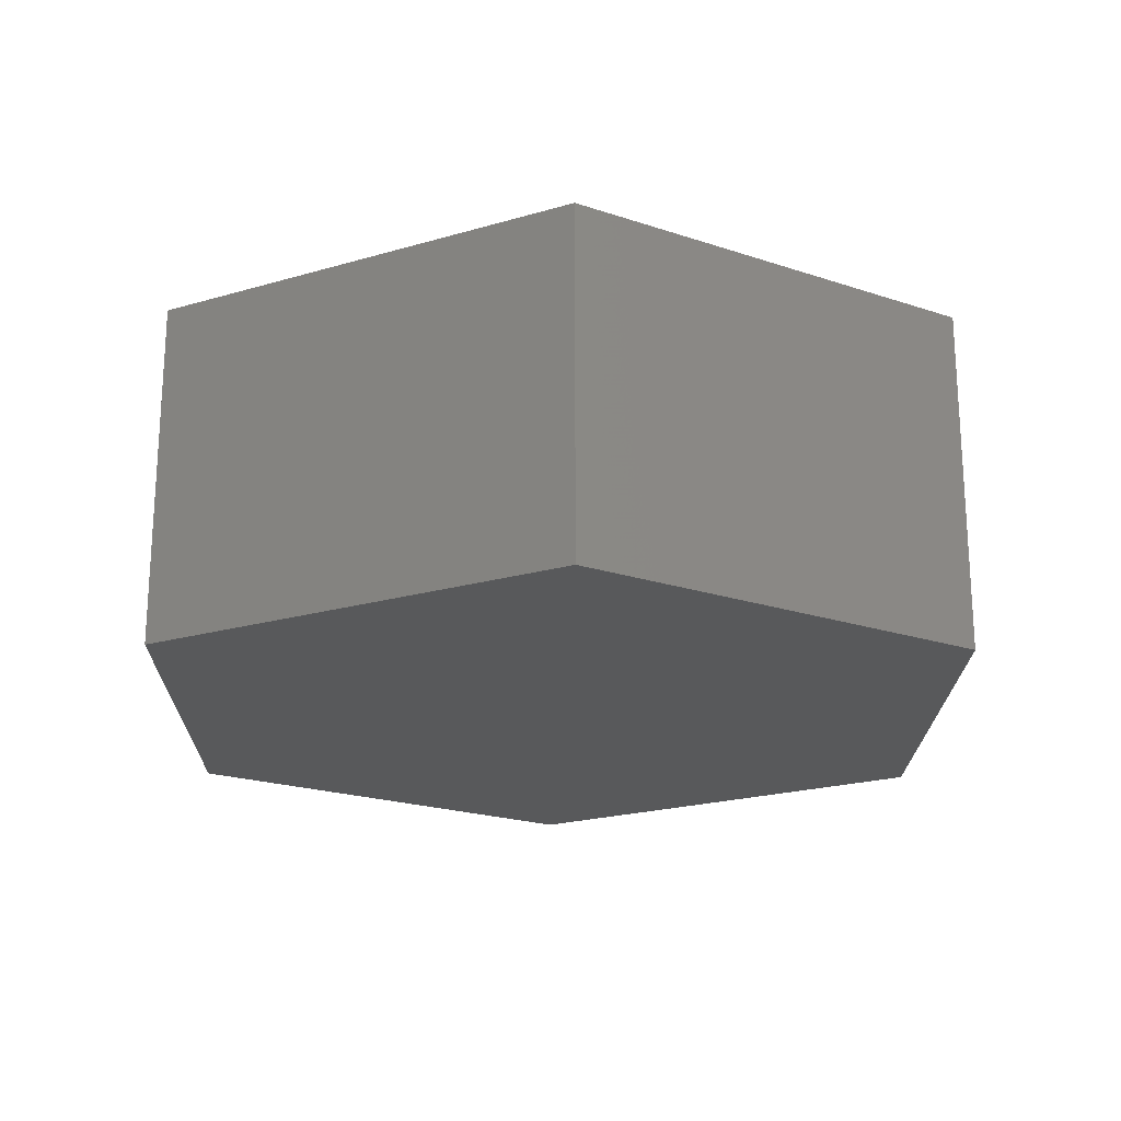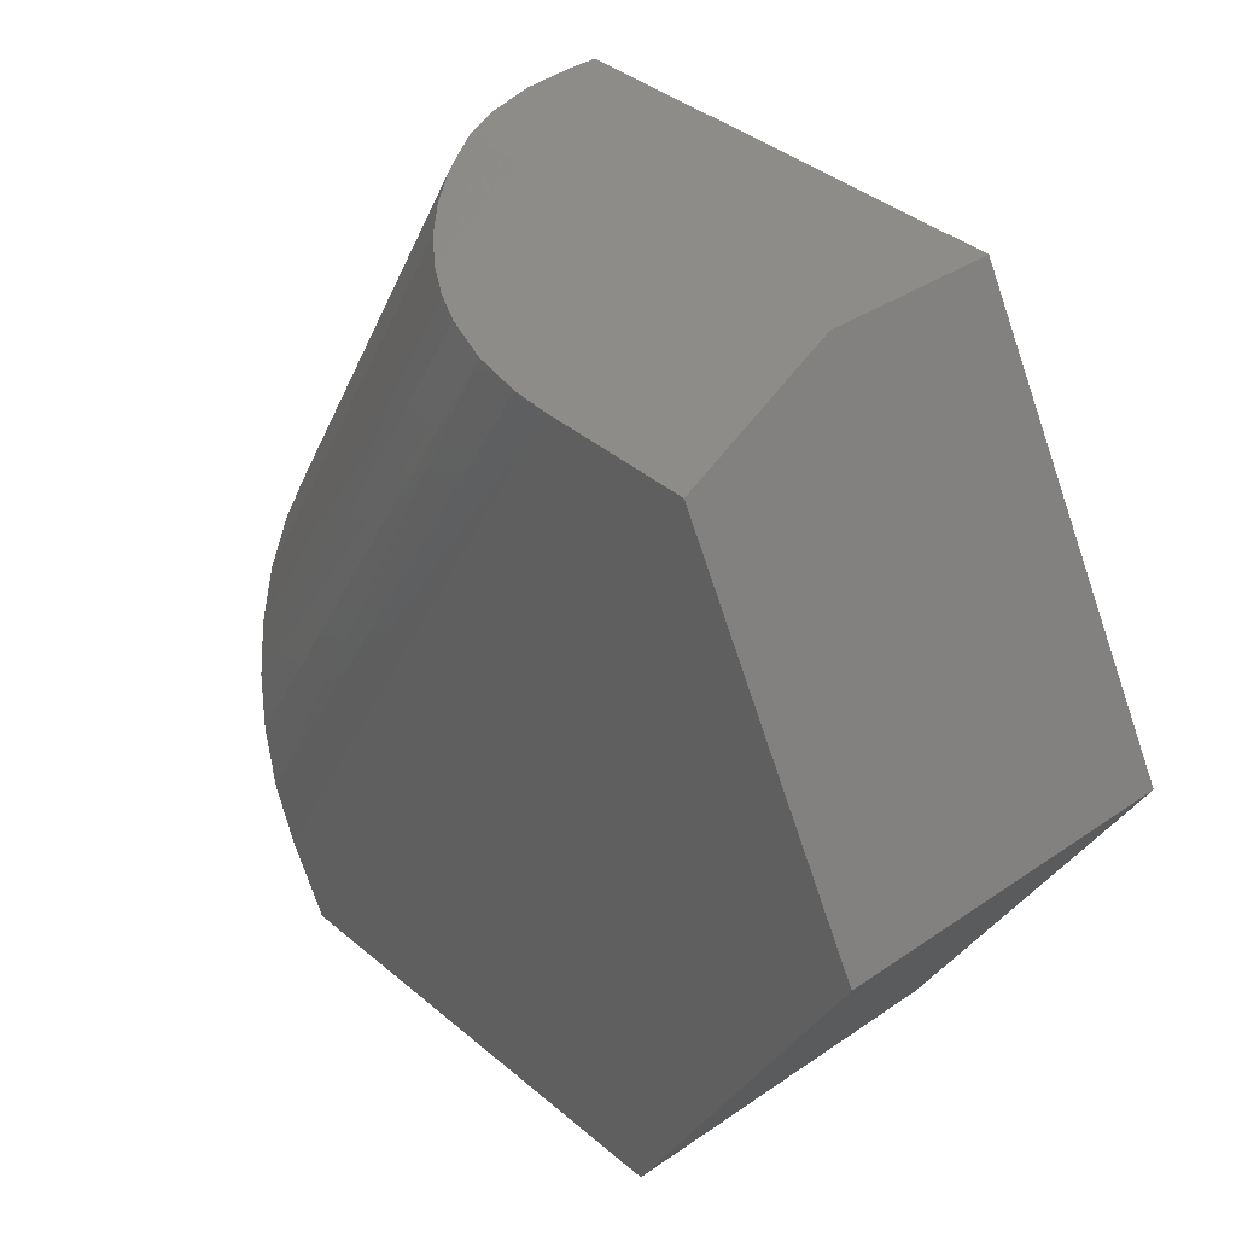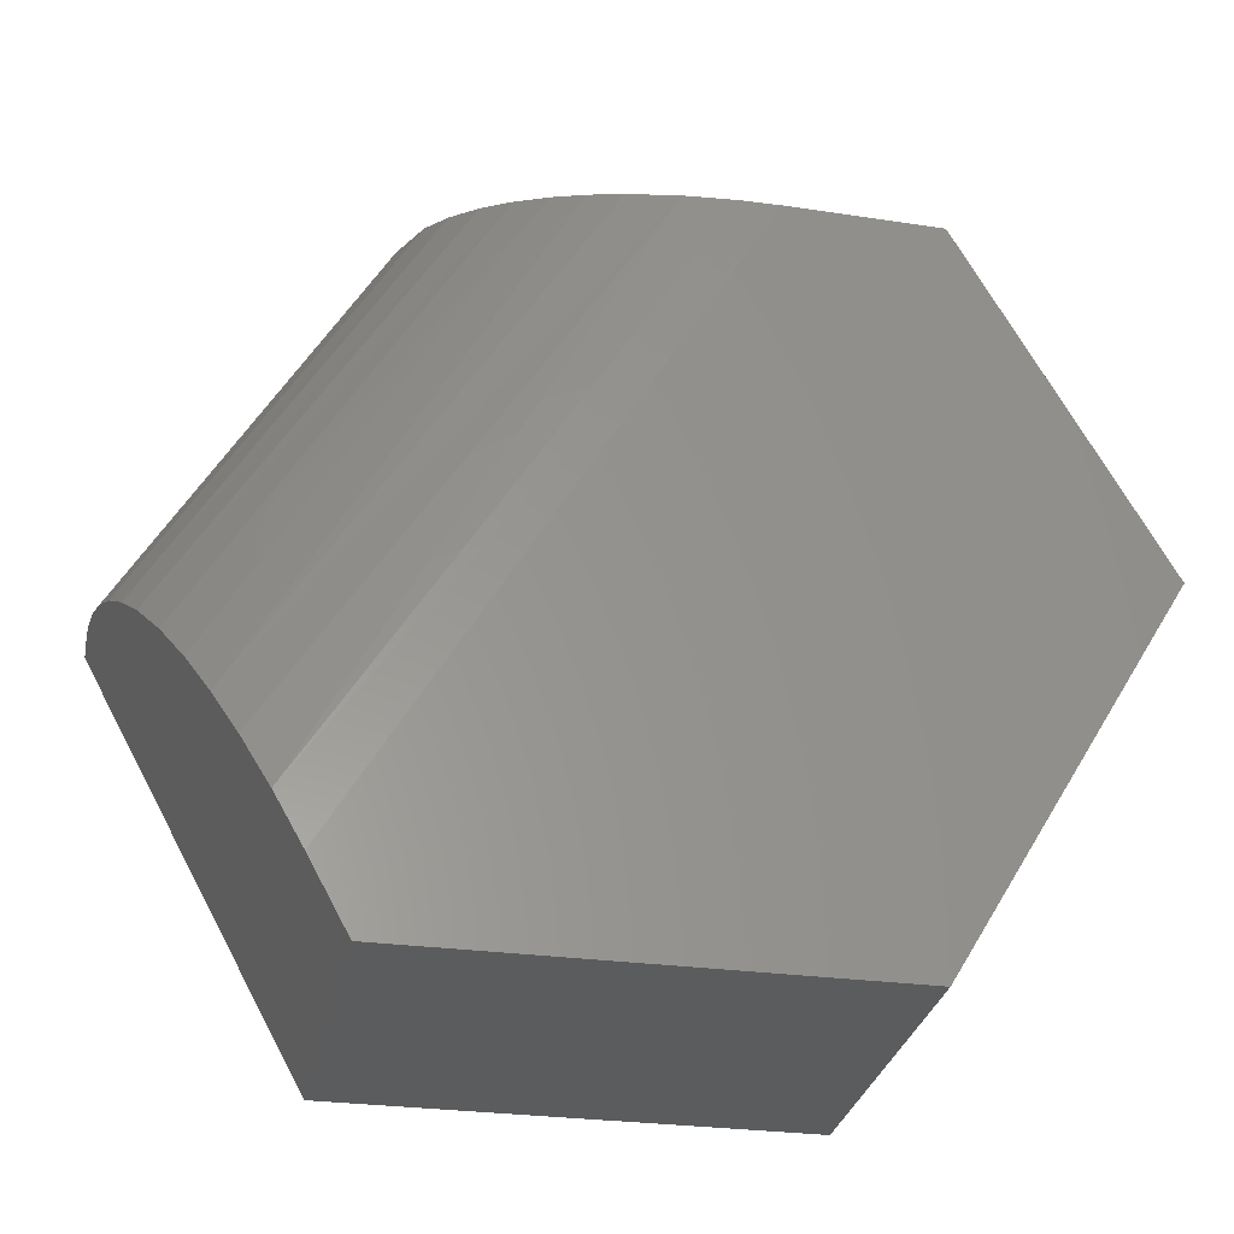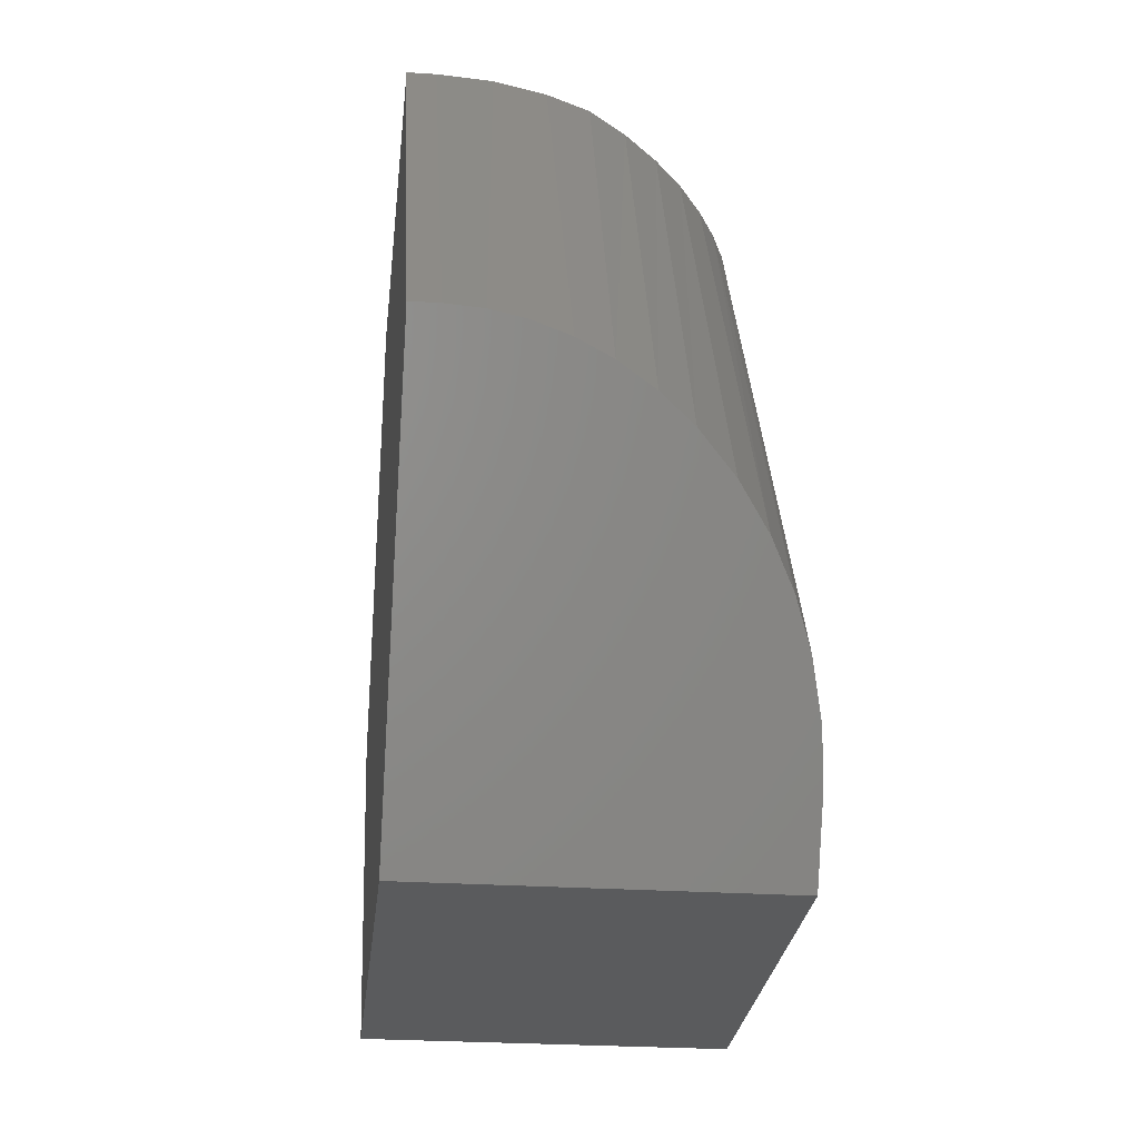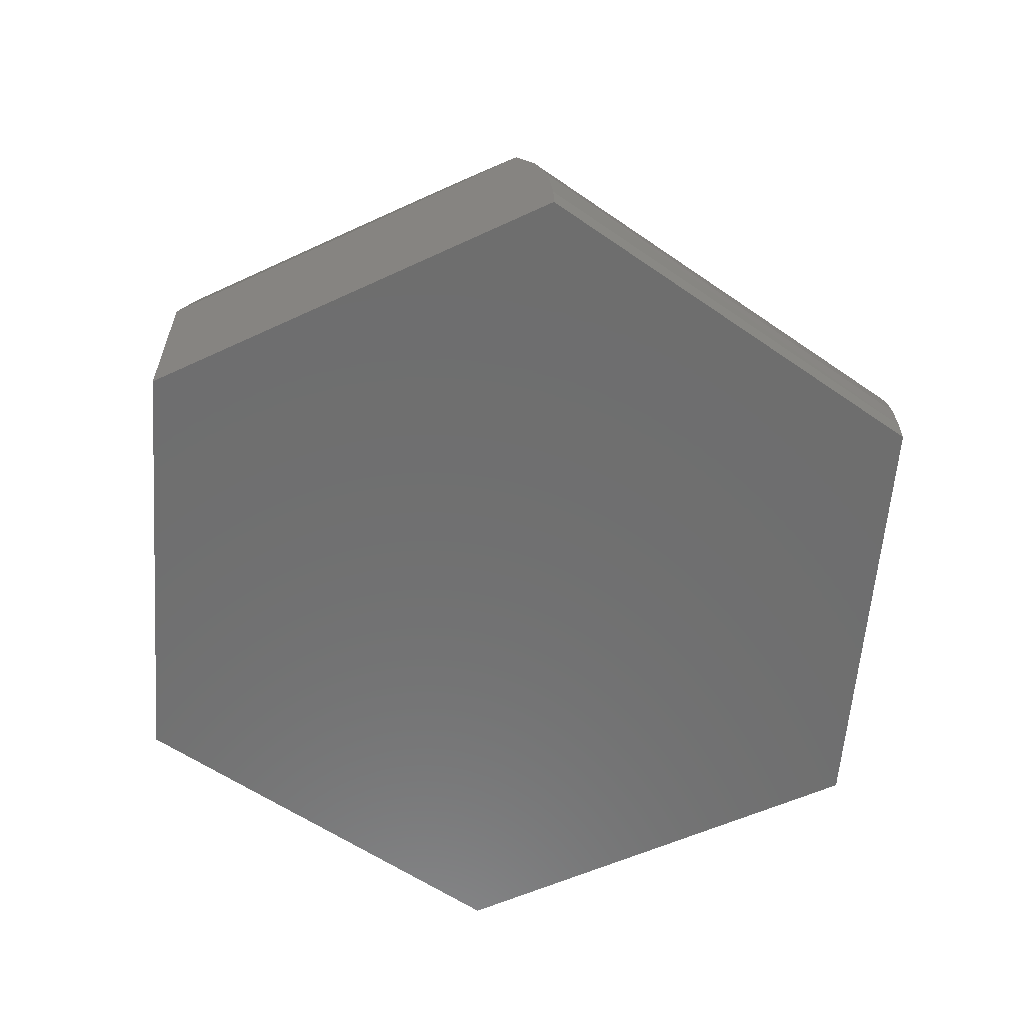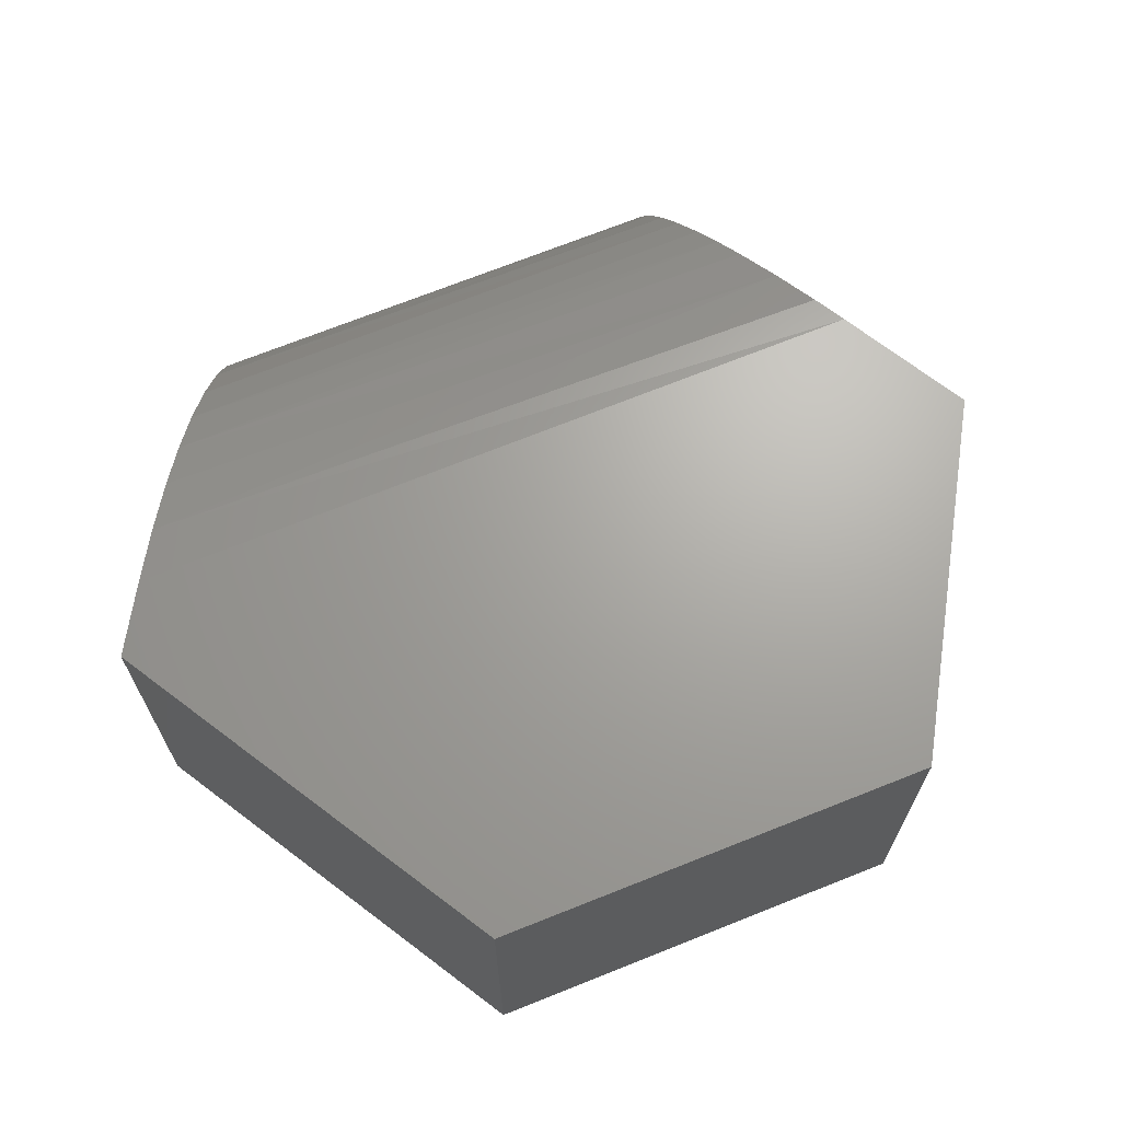
<metadata>
{"format":"stl","ext":"stl","renderer":"f3d","projection":"perspective","resolution":1024,"background":"white","views":[{"elev":-20.7,"azim":27.9,"up":"+Z"},{"elev":35.7,"azim":47.9,"up":"+Y"},{"elev":-29.4,"azim":-11.3,"up":"+Y"},{"elev":-26.0,"azim":-96.0,"up":"+Y"},{"elev":-60.3,"azim":-155.7,"up":"+Z"},{"elev":67.4,"azim":37.2,"up":"+Z"}]}
</metadata>
<code>
# stl→obj: 37 verts, 70 faces
v 0.1975 0.3302 -1.388e-17
v -0.1548 0.3375 -1.388e-17
v -0.1395 0.3276 0.0304
v -0.1194 0.3184 0.05815
v -0.09701 0.3107 0.081
v -0.0715 0.304 0.1007
v -0.04629 0.2988 0.1156
v -0.01946 0.2944 0.1276
v 0.02193 0.2895 0.1402
v 0.06485 0.2865 0.147
v 0.09652 0.2854 0.1484
v 0.2234 0.2828 0.1484
v 0.3828 -0.008306 0.1484
v -0.2297 -0.2718 0.1484
v 0.1894 -0.3307 0.1484
v -0.1975 -0.3307 0.1484
v -0.1894 0.3382 -0.125
v -0.1894 0.3382 -0.1484
v -0.3828 0.007812 -0.125
v -0.3828 0.007812 -0.1484
v -0.1851 0.3382 -0.07989
v -0.1725 0.3379 -0.03636
v 0.1975 0.3302 -0.1484
v -0.1975 -0.3307 -0.1484
v -0.2529 -0.2294 0.1453
v -0.2758 -0.1876 0.1357
v -0.2954 -0.1518 0.122
v -0.3141 -0.1177 0.1032
v -0.3318 -0.08534 0.07875
v -0.3477 -0.05635 0.04928
v -0.3587 -0.03617 0.02221
v -0.368 -0.01926 -0.007632
v -0.3745 -0.007417 -0.036
v -0.3792 0.001191 -0.06585
v -0.3819 0.006143 -0.09519
v 0.3828 -0.008306 -0.1484
v 0.1894 -0.3307 -0.1484
f 1 2 3
f 1 3 4
f 1 4 5
f 1 5 6
f 1 6 7
f 1 7 8
f 1 8 9
f 1 9 10
f 1 10 11
f 1 11 12
f 12 11 13
f 13 11 14
f 13 14 15
f 15 14 16
f 17 18 19
f 19 18 20
f 18 17 21
f 18 21 22
f 18 22 2
f 18 2 1
f 18 1 23
f 24 16 14
f 24 14 25
f 24 25 26
f 24 26 27
f 24 27 28
f 24 28 29
f 24 29 30
f 24 30 31
f 24 31 32
f 24 32 33
f 24 33 34
f 24 34 35
f 24 35 19
f 24 19 20
f 17 19 21
f 21 19 35
f 21 35 34
f 21 34 22
f 22 34 33
f 22 33 2
f 2 33 32
f 2 32 3
f 3 32 31
f 3 31 4
f 4 31 30
f 4 30 5
f 5 30 29
f 5 29 6
f 6 29 28
f 6 28 7
f 7 28 27
f 7 27 8
f 8 27 9
f 9 27 26
f 9 26 25
f 14 11 25
f 25 11 10
f 25 10 9
f 13 36 12
f 12 36 23
f 12 23 1
f 16 24 15
f 15 24 37
f 15 37 13
f 13 37 36
f 23 36 18
f 18 36 20
f 36 37 20
f 20 37 24

</code>
